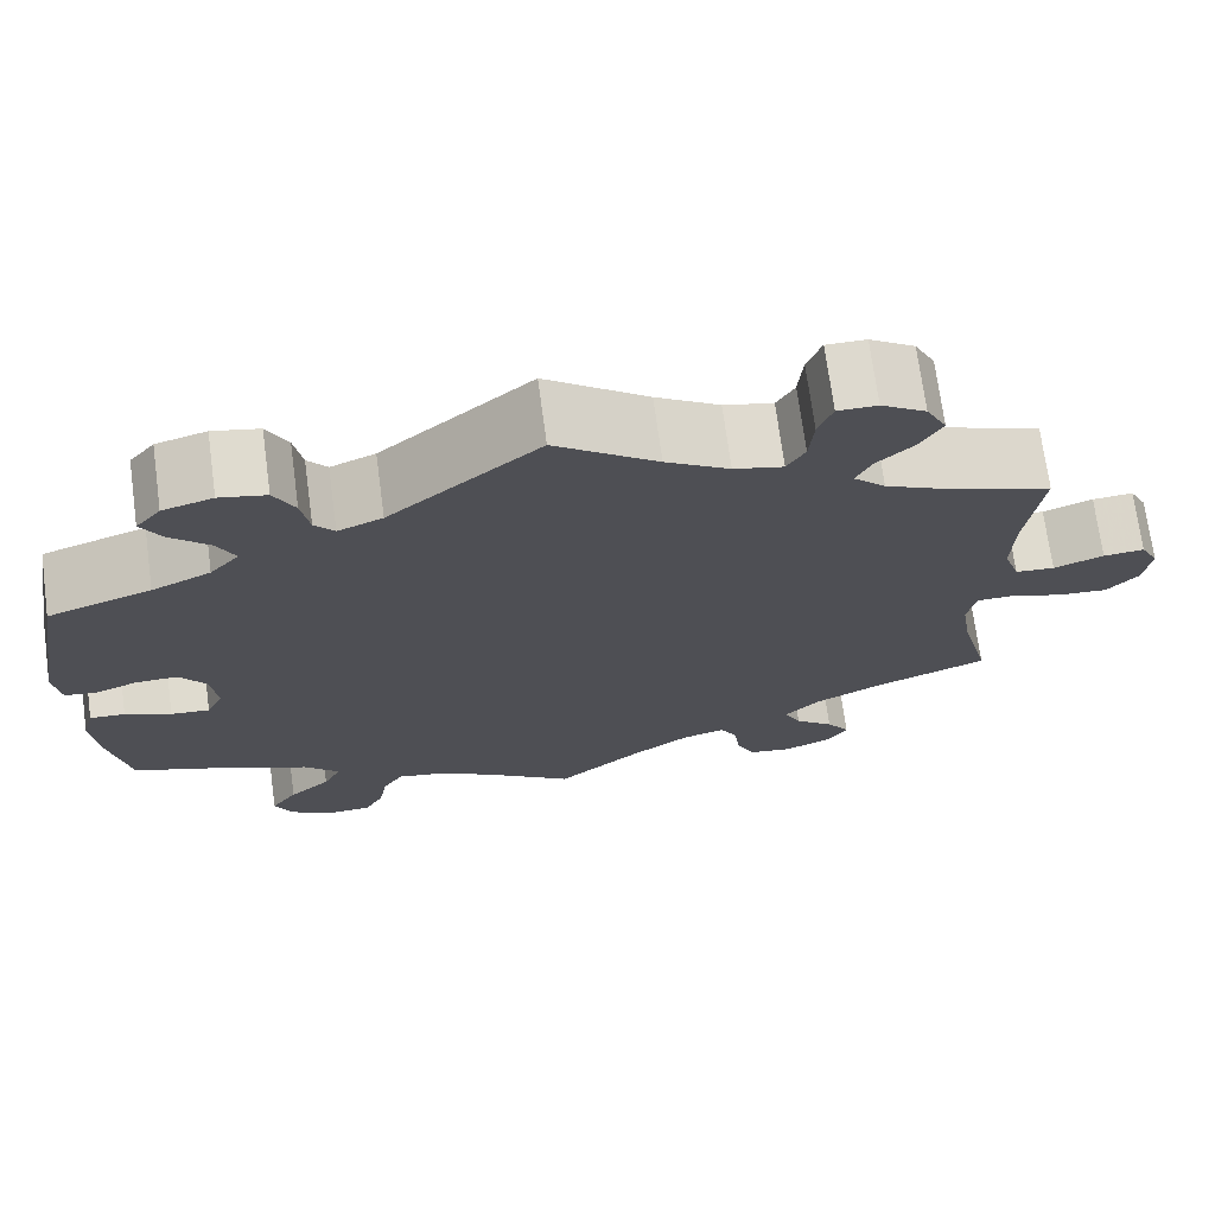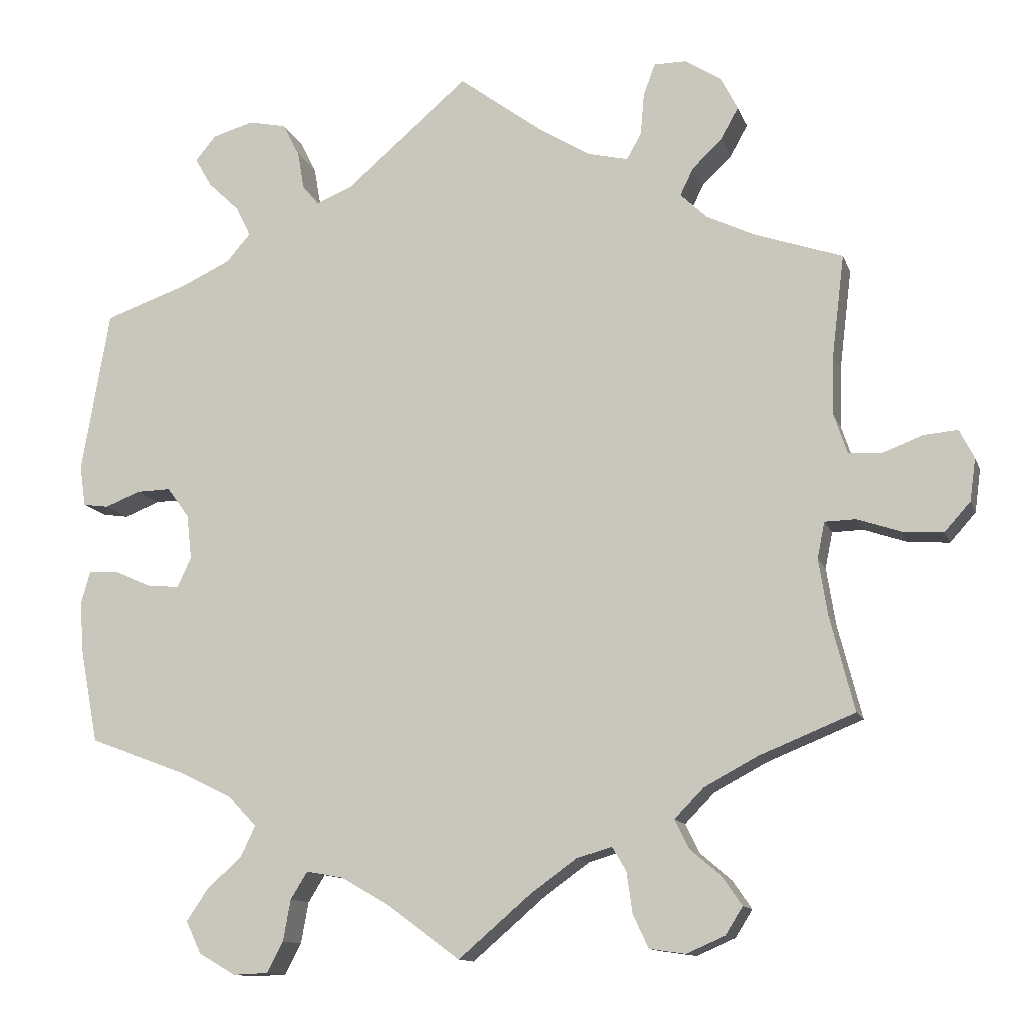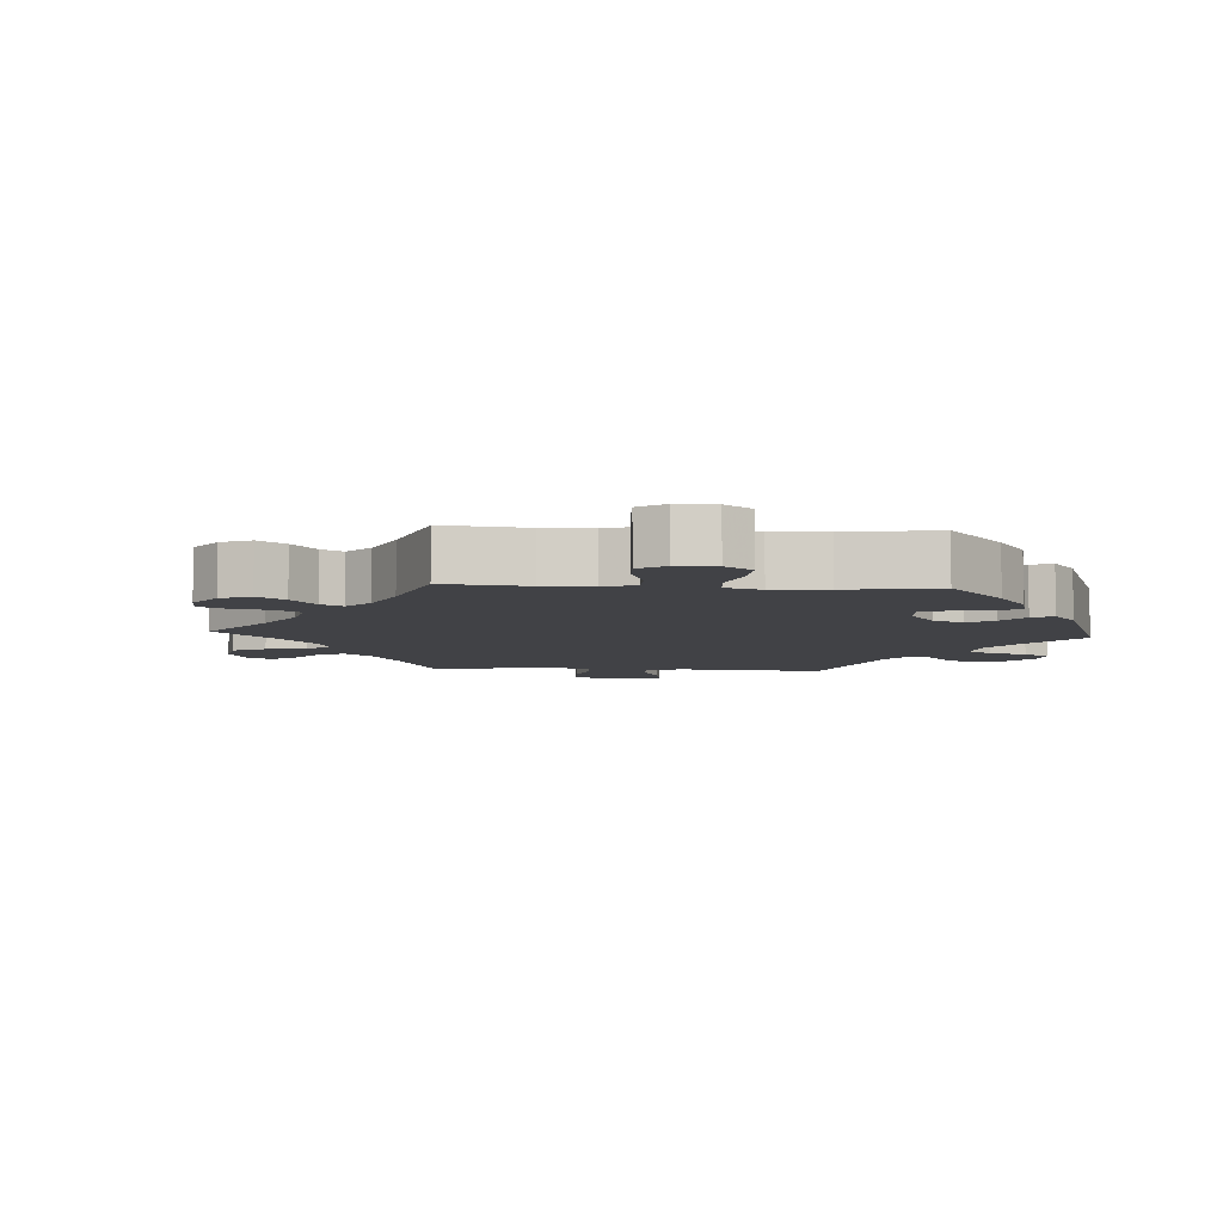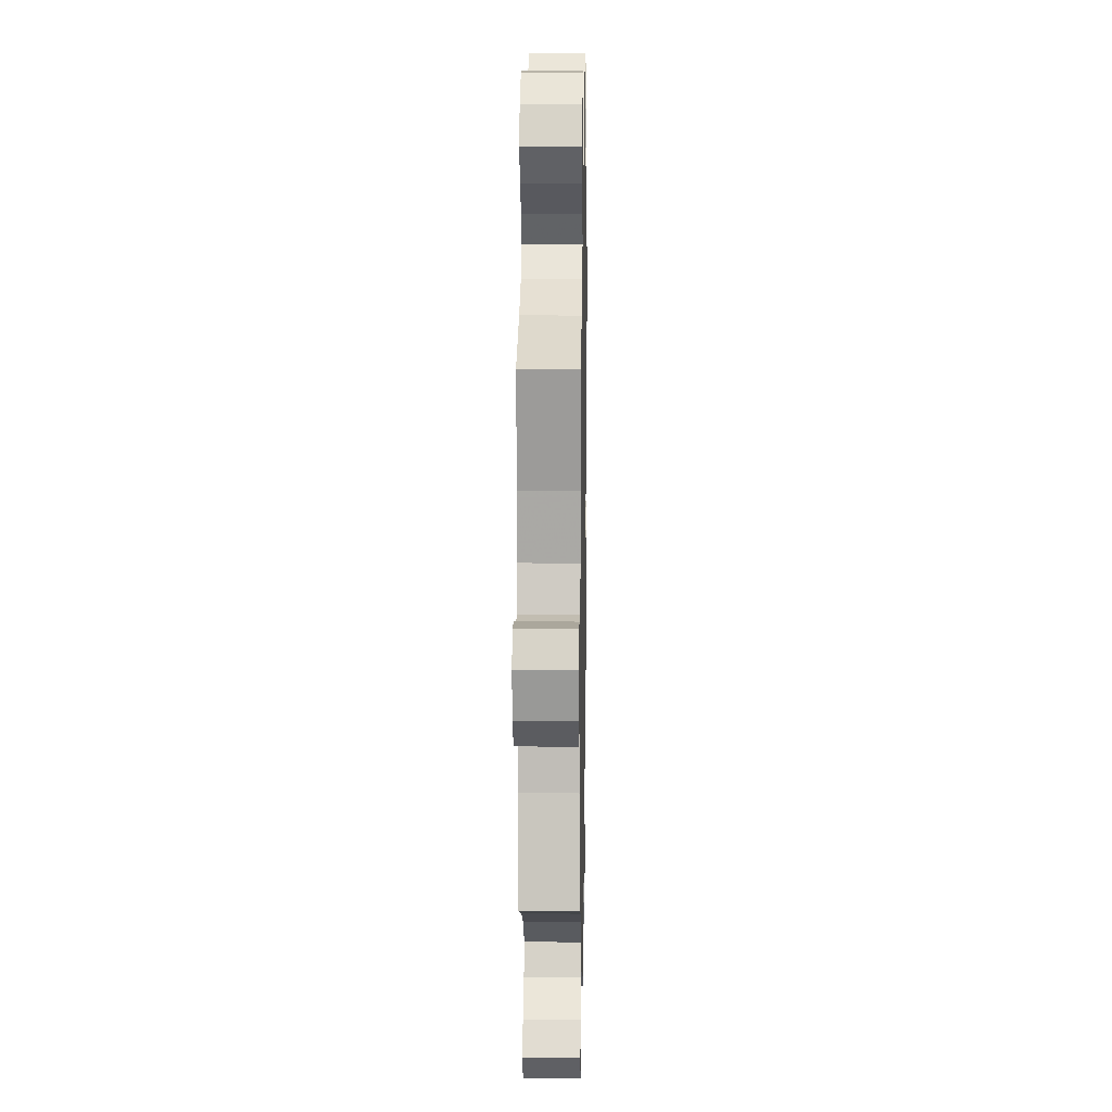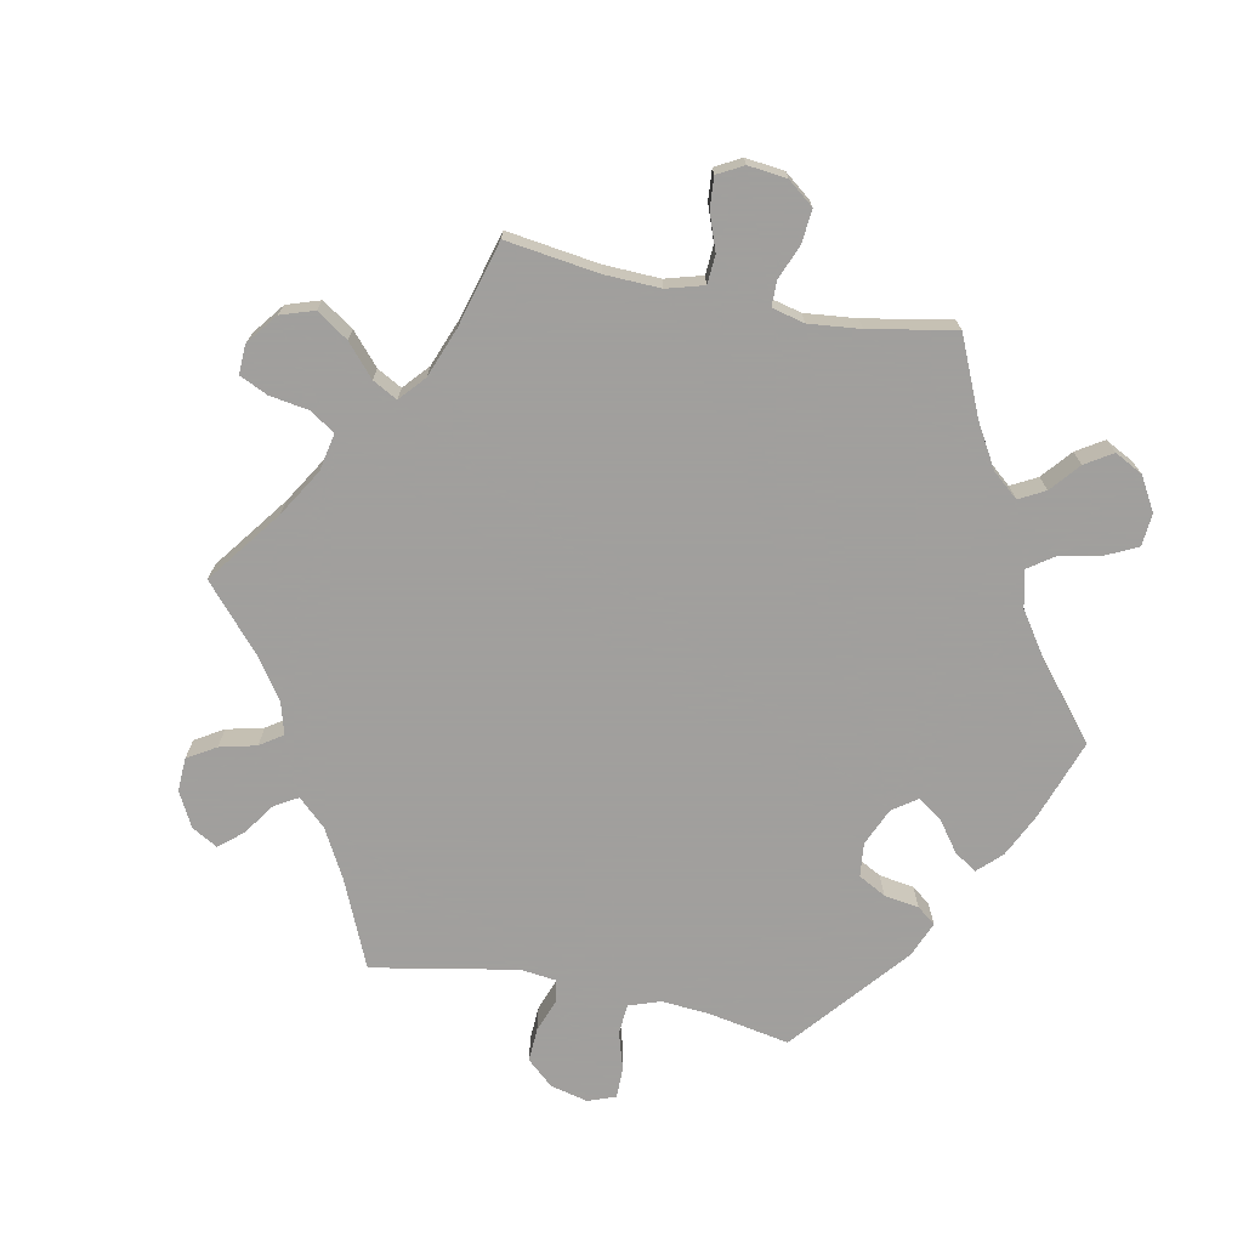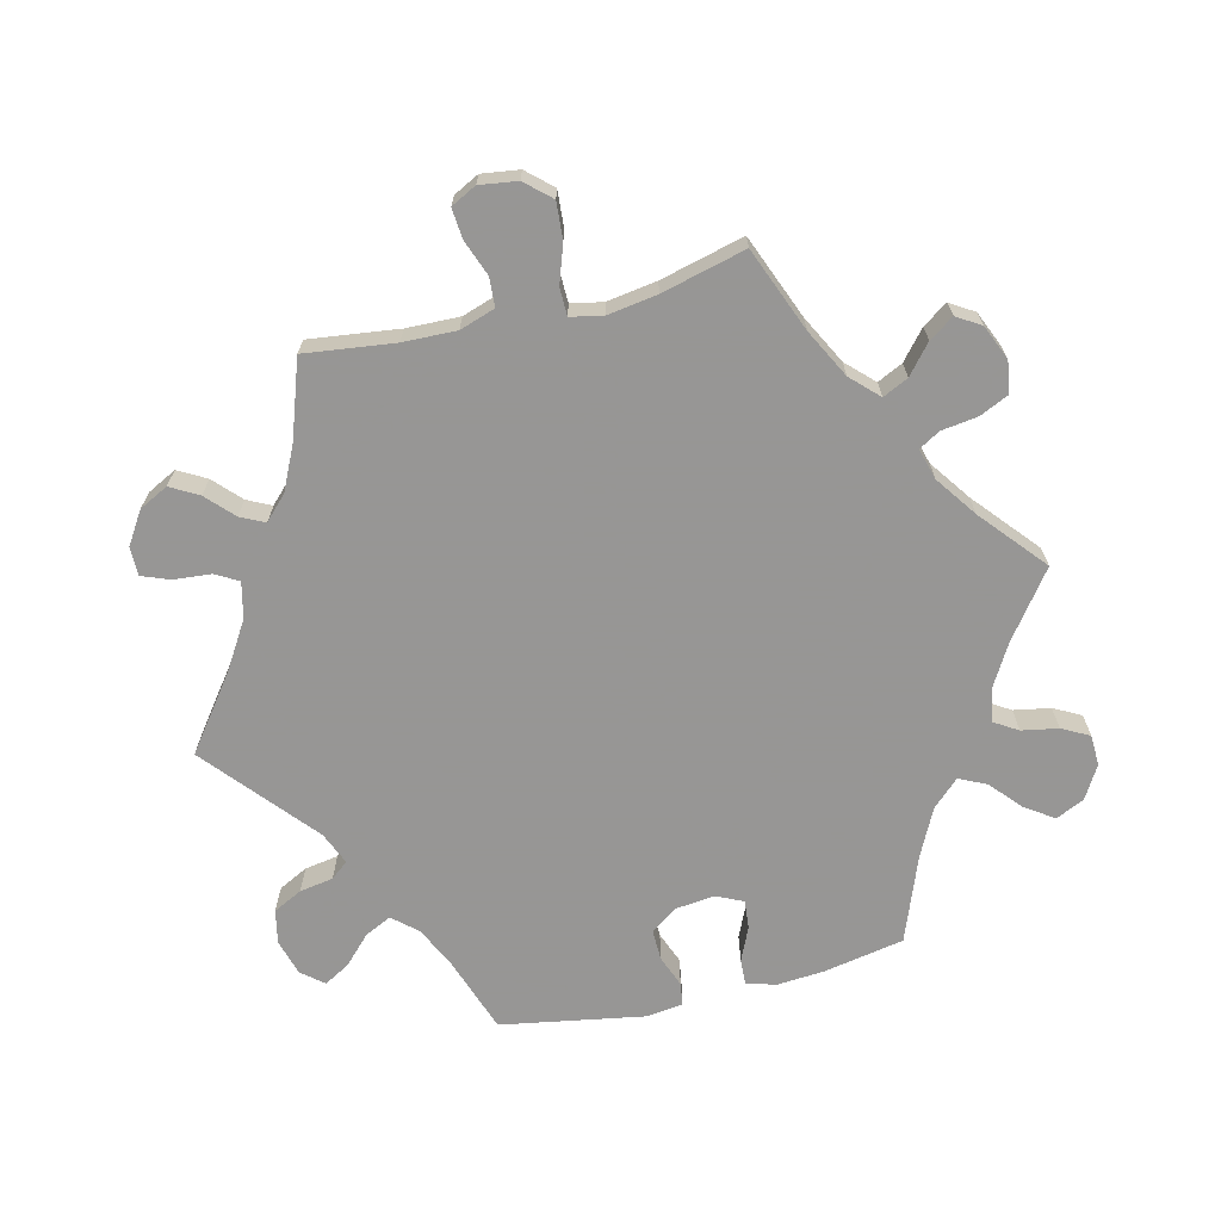
<metadata>
{"format":"obj","ext":"obj","renderer":"f3d","projection":"perspective","resolution":1024,"background":"white","views":[{"elev":71.7,"azim":-7.7,"up":"+Z"},{"elev":-12.4,"azim":15.6,"up":"+Z"},{"elev":-6.7,"azim":-153.8,"up":"+Y"},{"elev":13.2,"azim":91.0,"up":"+Z"},{"elev":-71.5,"azim":138.8,"up":"+Y"},{"elev":-67.8,"azim":103.5,"up":"+Y"}]}
</metadata>
<code>
v 0.504 0.07 -0.181
v 0.315 0.07 0.418
v -0.342 0.07 0.46
v -0.483 0.07 0.046
v -0.436 0.07 0.047
v -0.462 0.07 -0.092
v 0.281 0.07 0.614
v 0.702 0.07 0.019
v 0.383 0.07 -0.556
v 0.536 0.07 0.036
v -0.369 0.07 -0.608
v 0.21 0.07 -0.476
v 0.603 0.07 -0.074
v -0.168 0.07 0.477
v -0.421 0.07 0.35
v -0.399 0.07 -0.055
v -0.249 0.07 -0.593
v 0.114 0.07 0.535
v -0.36 0.07 -0.52
v 0.694 0.07 -0.039
v -0.24 0.07 0.483
v 0 0.07 -0.62
v 0.258 0.07 -0.609
v 0 0.07 0.62
v -0.38 0.07 0.575
v 0.333 0.07 0.455
v -0.561 0.07 -0.186
v -0.271 0.07 -0.635
v 0.502 0.07 -0.055
v -0.418 0.07 -0.096
v -0.554 0.07 -0.067
v -0.101 0.07 -0.546
v 0.26 0.07 0.513
v 0.374 0.07 0.494
v -0.39 0.07 -0.564
v 0.351 0.07 0.383
v 0.375 0.07 0.582
v 0.307 0.07 -0.616
v 0.36 0.07 -0.593
v -0.239 0.07 -0.537
v 0.492 0.07 -0.104
v -0.537 0.07 -0.31
v -0.537 0.07 0.31
v 0.518 0.07 0.09
v -0.408 0.07 0.541
v -0.385 0.07 0.501
v 0.334 0.07 -0.401
v -0.514 0.07 -0.069
v 0.357 0.07 -0.518
v -0.319 0.07 -0.637
v 0.24 0.07 0.478
v -0.249 0.07 0.535
v -0.567 0.07 0.032
v 0.537 0.07 -0.31
v 0.537 0.07 0.31
v 0.099 0.07 -0.535
v -0.532 0.07 0.027
v -0.575 0.07 0.088
v 0.418 0.07 0.351
v -0.322 0.07 0.419
v -0.216 0.07 -0.5
v 0.185 0.07 0.491
v 0.325 0.07 0.614
v -0.567 0.07 -0.113
v -0.406 0.07 -0.359
v -0.218 0.07 0.456
v -0.293 0.07 -0.436
v -0.272 0.07 0.58
v -0.406 0.07 0.006
v 0.265 0.07 0.571
v -0.355 0.07 0.381
v 0.682 0.07 0.058
v 0.162 0.07 -0.49
v 0.408 0.07 -0.362
v 0.313 0.07 -0.481
v 0.544 0.07 -0.054
v 0.398 0.07 0.537
v 0.237 0.07 -0.564
v -0.332 0.07 -0.395
v 0.636 0.07 0.054
v 0.52 0.07 0.172
v 0.294 0.07 -0.442
v 0.229 0.07 -0.508
v -0.166 0.07 -0.509
v 0.659 0.07 -0.078
v 0.58 0.07 0.033
v -0.313 0.07 -0.478
v -0.324 0.07 0.591
v 0.504 -0 -0.181
v 0.315 -0 0.418
v -0.342 -0 0.46
v -0.483 -0 0.046
v -0.436 -0 0.047
v -0.462 -0 -0.092
v 0.281 -0 0.614
v 0.702 -0 0.019
v 0.383 -0 -0.556
v 0.536 -0 0.036
v -0.369 -0 -0.608
v 0.21 -0 -0.476
v 0.603 -0 -0.074
v -0.168 -0 0.477
v -0.421 -0 0.35
v -0.399 -0 -0.055
v -0.249 -0 -0.593
v 0.114 -0 0.535
v -0.36 -0 -0.52
v 0.694 -0 -0.039
v -0.24 -0 0.483
v 0 -0 -0.62
v 0.258 -0 -0.609
v 0 -0 0.62
v -0.38 -0 0.575
v 0.333 -0 0.455
v -0.561 -0 -0.186
v -0.271 -0 -0.635
v 0.502 -0 -0.055
v -0.418 -0 -0.096
v -0.554 -0 -0.067
v -0.101 -0 -0.546
v 0.26 -0 0.513
v 0.374 -0 0.494
v -0.39 -0 -0.564
v 0.351 -0 0.383
v 0.375 -0 0.582
v 0.307 -0 -0.616
v 0.36 -0 -0.593
v -0.239 -0 -0.537
v 0.492 -0 -0.104
v -0.537 -0 -0.31
v -0.537 -0 0.31
v 0.518 -0 0.09
v -0.408 -0 0.541
v -0.385 -0 0.501
v 0.334 -0 -0.401
v -0.514 -0 -0.069
v 0.357 -0 -0.518
v -0.319 -0 -0.637
v 0.24 -0 0.478
v -0.249 -0 0.535
v -0.567 -0 0.032
v 0.537 -0 -0.31
v 0.537 -0 0.31
v 0.099 -0 -0.535
v -0.532 -0 0.027
v -0.575 -0 0.088
v 0.418 -0 0.351
v -0.322 -0 0.419
v -0.216 -0 -0.5
v 0.185 -0 0.491
v 0.325 -0 0.614
v -0.567 -0 -0.113
v -0.406 -0 -0.359
v -0.218 -0 0.456
v -0.293 -0 -0.436
v -0.272 -0 0.58
v -0.406 -0 0.006
v 0.265 -0 0.571
v -0.355 -0 0.381
v 0.682 -0 0.058
v 0.162 -0 -0.49
v 0.408 -0 -0.362
v 0.313 -0 -0.481
v 0.544 -0 -0.054
v 0.398 -0 0.537
v 0.237 -0 -0.564
v -0.332 -0 -0.395
v 0.636 -0 0.054
v 0.52 -0 0.172
v 0.294 -0 -0.442
v 0.229 -0 -0.508
v -0.166 -0 -0.509
v 0.659 -0 -0.078
v 0.58 -0 0.033
v -0.313 -0 -0.478
v -0.324 -0 0.591
f 59 55 81
f 36 59 81 44
f 2 36 44 10
f 37 77 34 26
f 37 26 2
f 63 37 2
f 33 70 7 63
f 51 33 63 2
f 62 51 2 10
f 14 24 18
f 66 14 18 62
f 88 68 52 21
f 45 25 88 21
f 3 46 45 21
f 60 3 21 66
f 71 60 66 62
f 53 58 43 15
f 4 57 53 15
f 5 4 15 71
f 69 5 71 62
f 64 31 48 6
f 64 6 30
f 65 42 27 64
f 79 65 64 30
f 67 79 30 16
f 11 35 19 87
f 11 87 67
f 50 11 67
f 40 17 28 50
f 61 40 50 67
f 84 61 67 16
f 56 22 32
f 73 56 32 84
f 12 73 84 16
f 38 23 78 83
f 38 83 12
f 39 38 12
f 75 49 9 39
f 82 75 39 12
f 47 82 12 16
f 1 54 74
f 41 1 74 47
f 29 41 47 16
f 20 85 13 76
f 86 80 72 8
f 10 86 8 20
f 16 69 62 10
f 76 29 16
f 10 20 76 16
f 169 143 147
f 132 169 147 124
f 98 132 124 90
f 114 122 165 125
f 90 114 125
f 90 125 151
f 151 95 158 121
f 90 151 121 139
f 98 90 139 150
f 106 112 102
f 150 106 102 154
f 109 140 156 176
f 109 176 113 133
f 109 133 134 91
f 154 109 91 148
f 150 154 148 159
f 103 131 146 141
f 103 141 145 92
f 159 103 92 93
f 150 159 93 157
f 94 136 119 152
f 118 94 152
f 152 115 130 153
f 118 152 153 167
f 104 118 167 155
f 175 107 123 99
f 155 175 99
f 155 99 138
f 138 116 105 128
f 155 138 128 149
f 104 155 149 172
f 120 110 144
f 172 120 144 161
f 104 172 161 100
f 171 166 111 126
f 100 171 126
f 100 126 127
f 127 97 137 163
f 100 127 163 170
f 104 100 170 135
f 162 142 89
f 135 162 89 129
f 104 135 129 117
f 164 101 173 108
f 96 160 168 174
f 108 96 174 98
f 98 150 157 104
f 104 117 164
f 104 164 108 98
f 81 169 132 44
f 44 132 98 10
f 10 98 174 86
f 86 174 168 80
f 80 168 160 72
f 72 160 96 8
f 8 96 108 20
f 20 108 173 85
f 85 173 101 13
f 13 101 164 76
f 76 164 117 29
f 29 117 129 41
f 41 129 89 1
f 1 89 142 54
f 54 142 162 74
f 74 162 135 47
f 47 135 170 82
f 82 170 163 75
f 75 163 137 49
f 49 137 97 9
f 9 97 127 39
f 39 127 126 38
f 38 126 111 23
f 23 111 166 78
f 78 166 171 83
f 83 171 100 12
f 12 100 161 73
f 73 161 144 56
f 56 144 110 22
f 22 110 120 32
f 32 120 172 84
f 84 172 149 61
f 61 149 128 40
f 40 128 105 17
f 17 105 116 28
f 28 116 138 50
f 50 138 99 11
f 11 99 123 35
f 35 123 107 19
f 19 107 175 87
f 87 175 155 67
f 67 155 167 79
f 79 167 153 65
f 65 153 130 42
f 42 130 115 27
f 27 115 152 64
f 64 152 119 31
f 31 119 136 48
f 48 136 94 6
f 6 94 118 30
f 30 118 104 16
f 16 104 157 69
f 69 157 93 5
f 5 93 92 4
f 4 92 145 57
f 57 145 141 53
f 53 141 146 58
f 58 146 131 43
f 43 131 103 15
f 15 103 159 71
f 71 159 148 60
f 60 148 91 3
f 3 91 134 46
f 46 134 133 45
f 45 133 113 25
f 25 113 176 88
f 88 176 156 68
f 68 156 140 52
f 52 140 109 21
f 21 109 154 66
f 66 154 102 14
f 14 102 112 24
f 24 112 106 18
f 18 106 150 62
f 62 150 139 51
f 51 139 121 33
f 33 121 158 70
f 70 158 95 7
f 7 95 151 63
f 63 151 125 37
f 37 125 165 77
f 77 165 122 34
f 34 122 114 26
f 26 114 90 2
f 2 90 124 36
f 36 124 147 59
f 59 147 143 55
f 55 143 169 81

</code>
